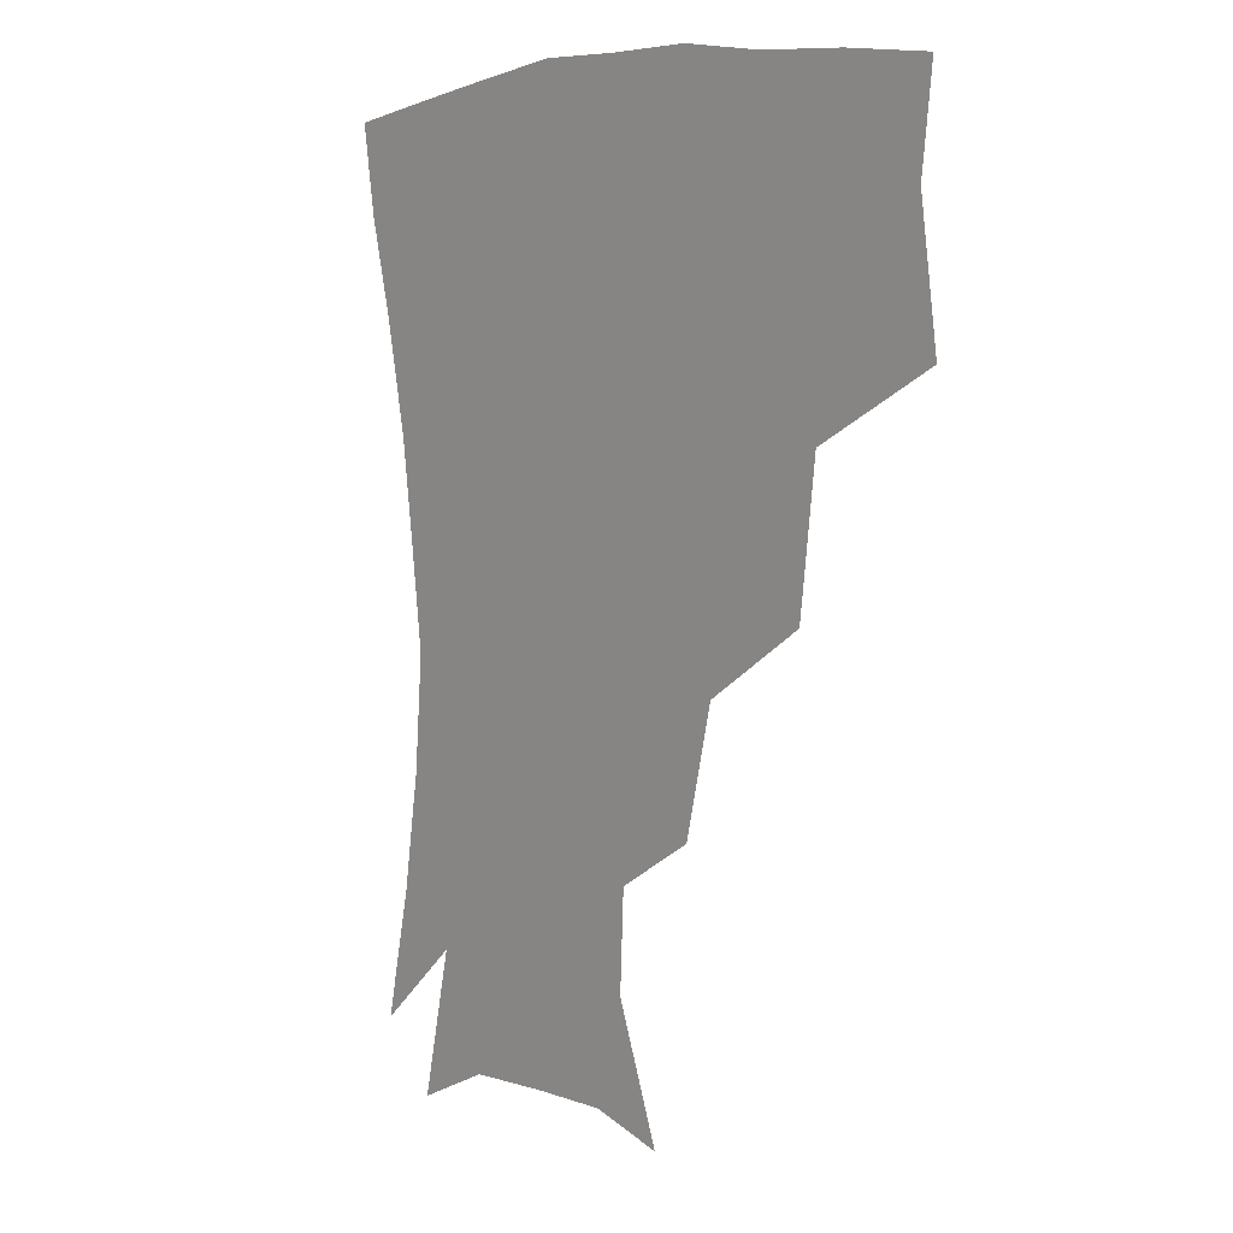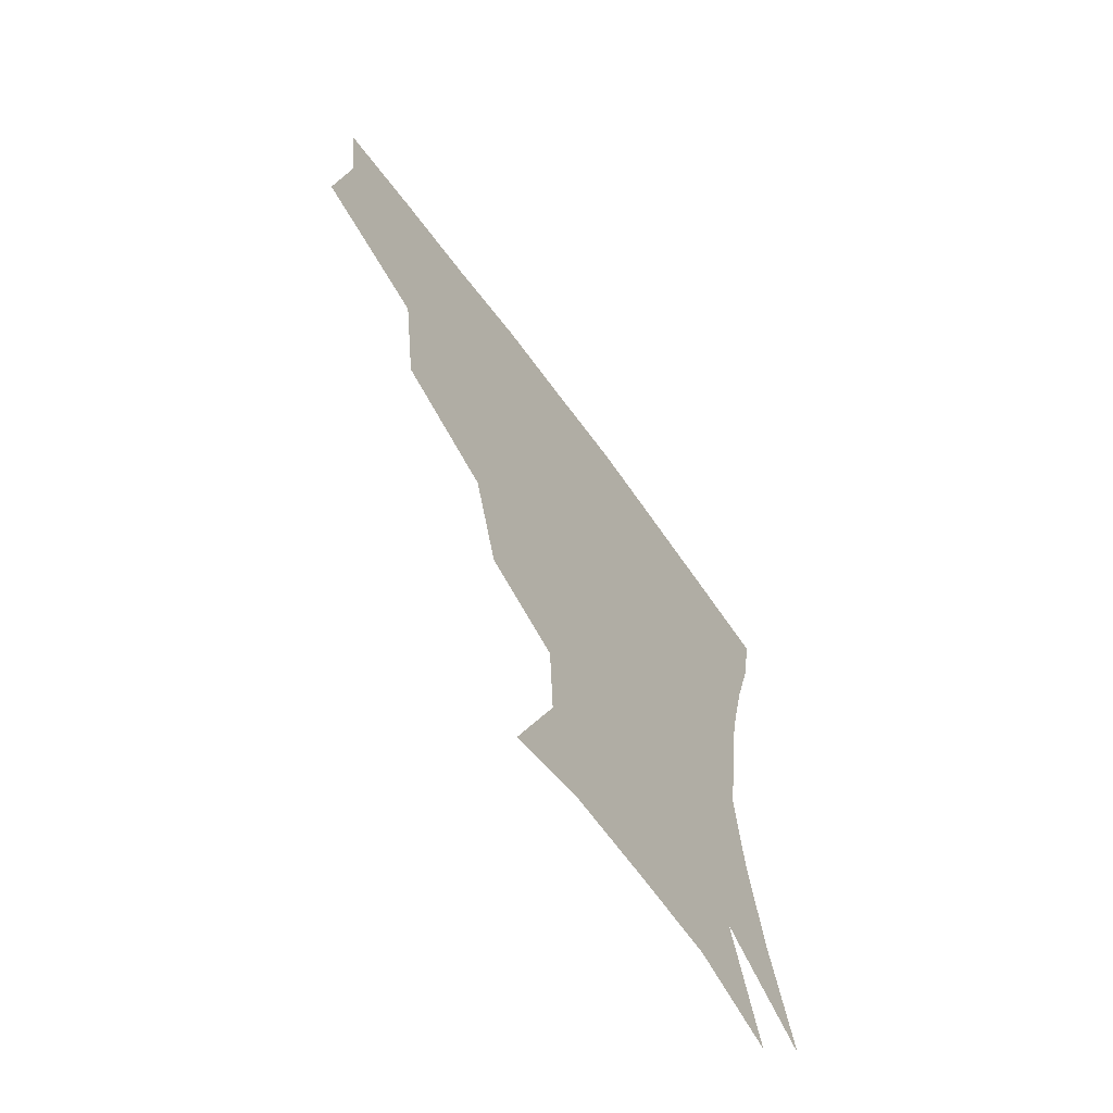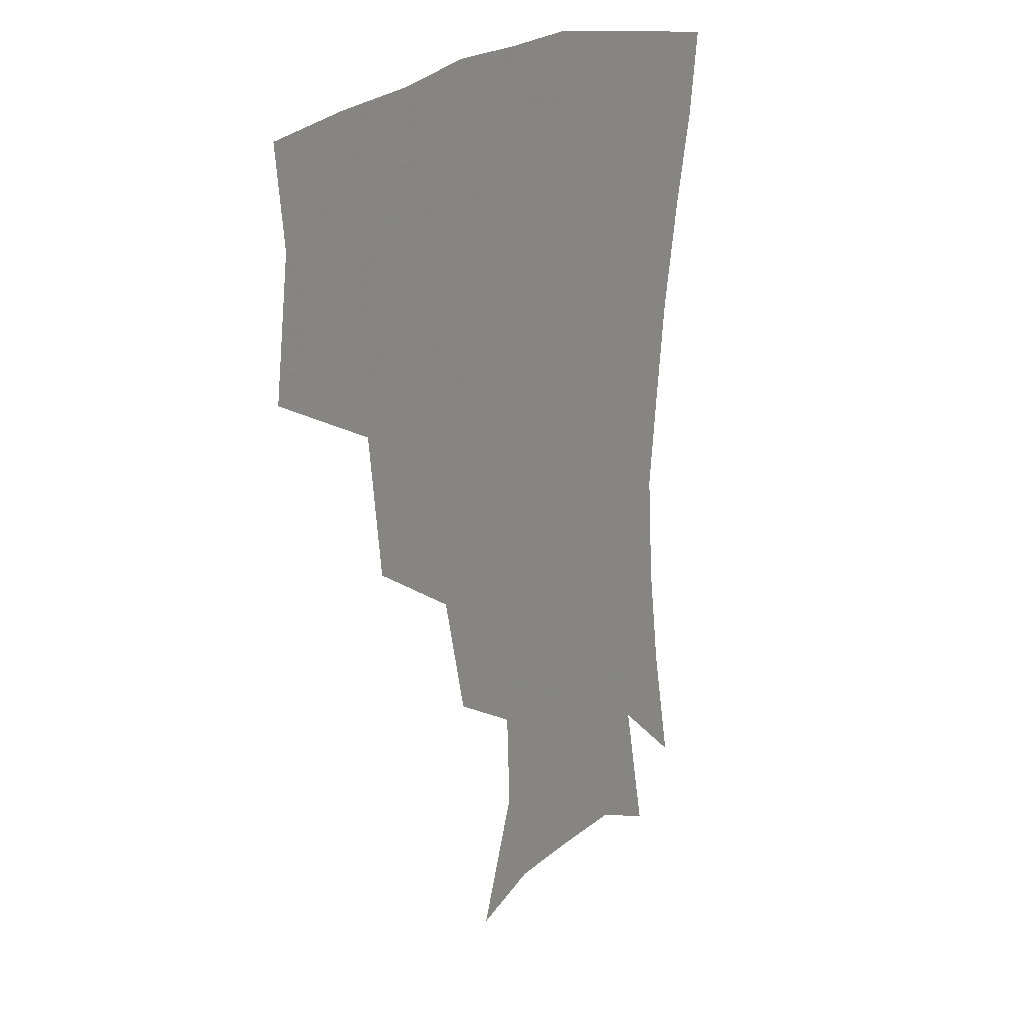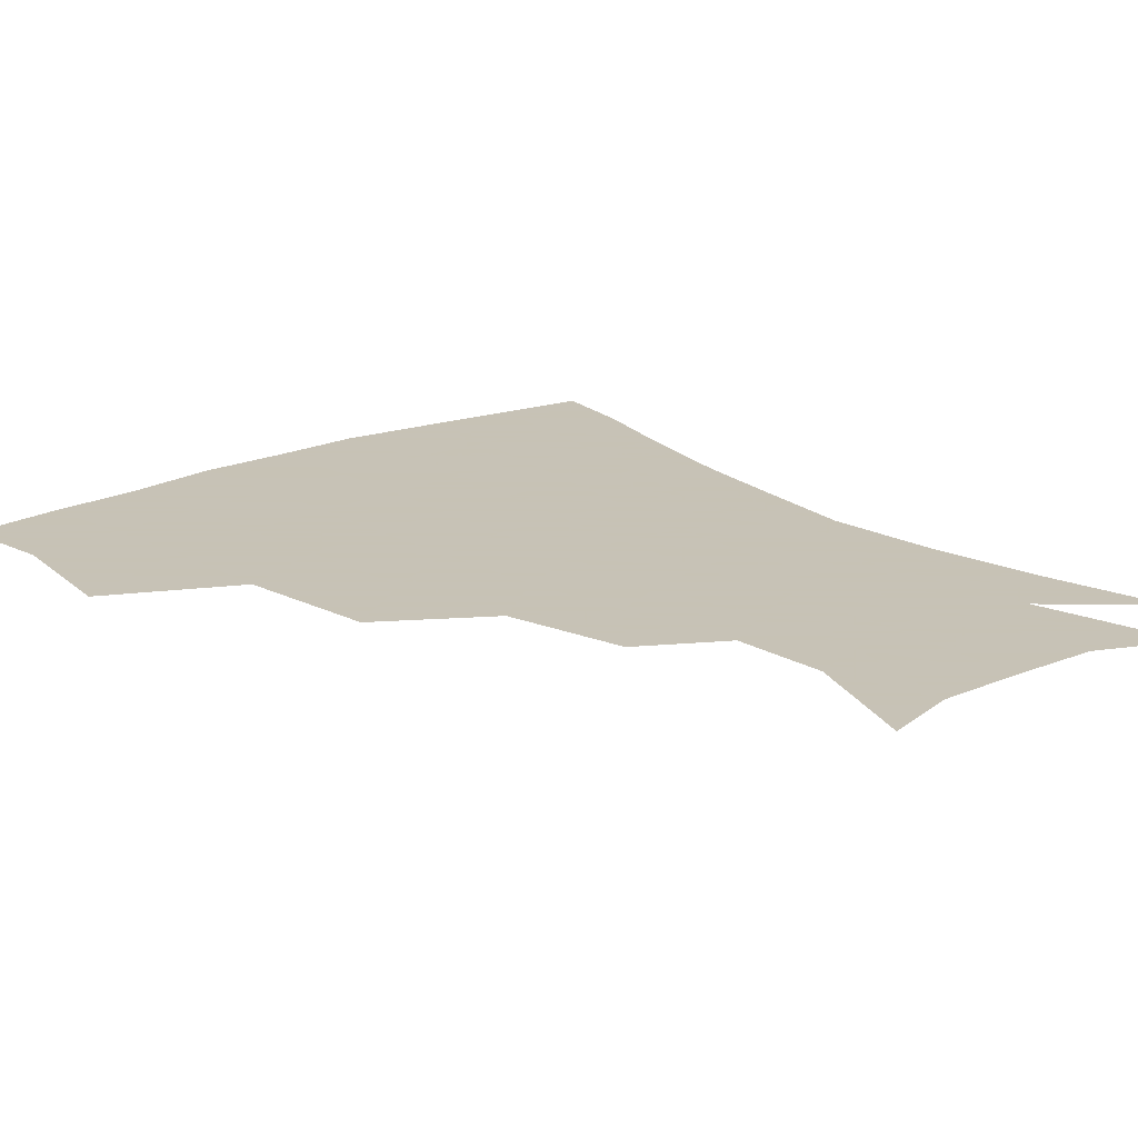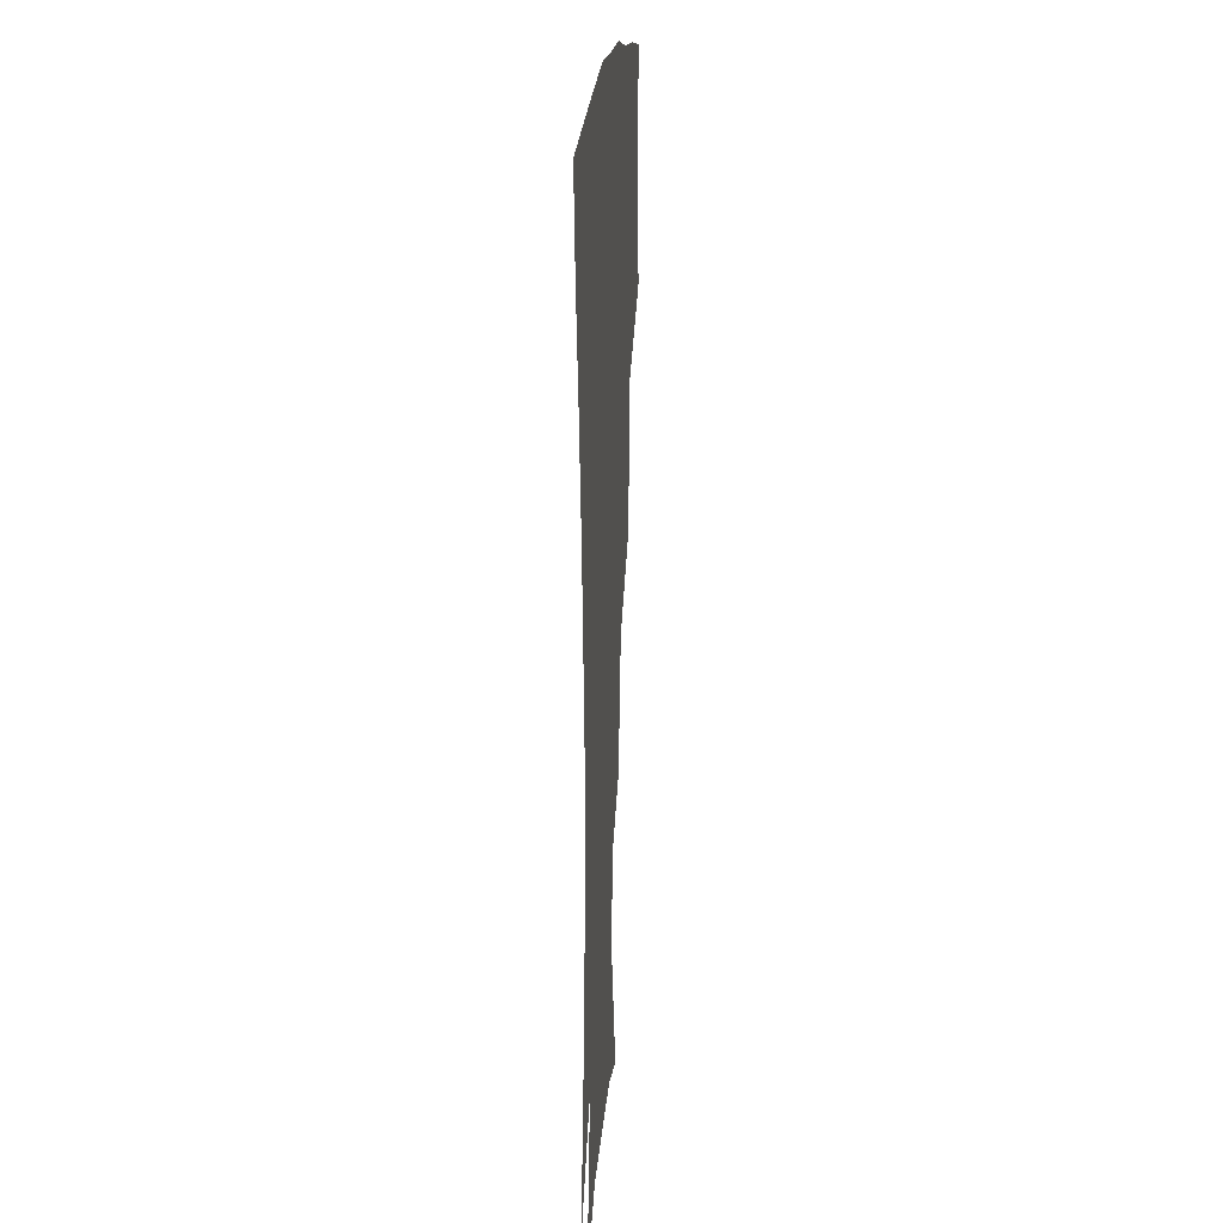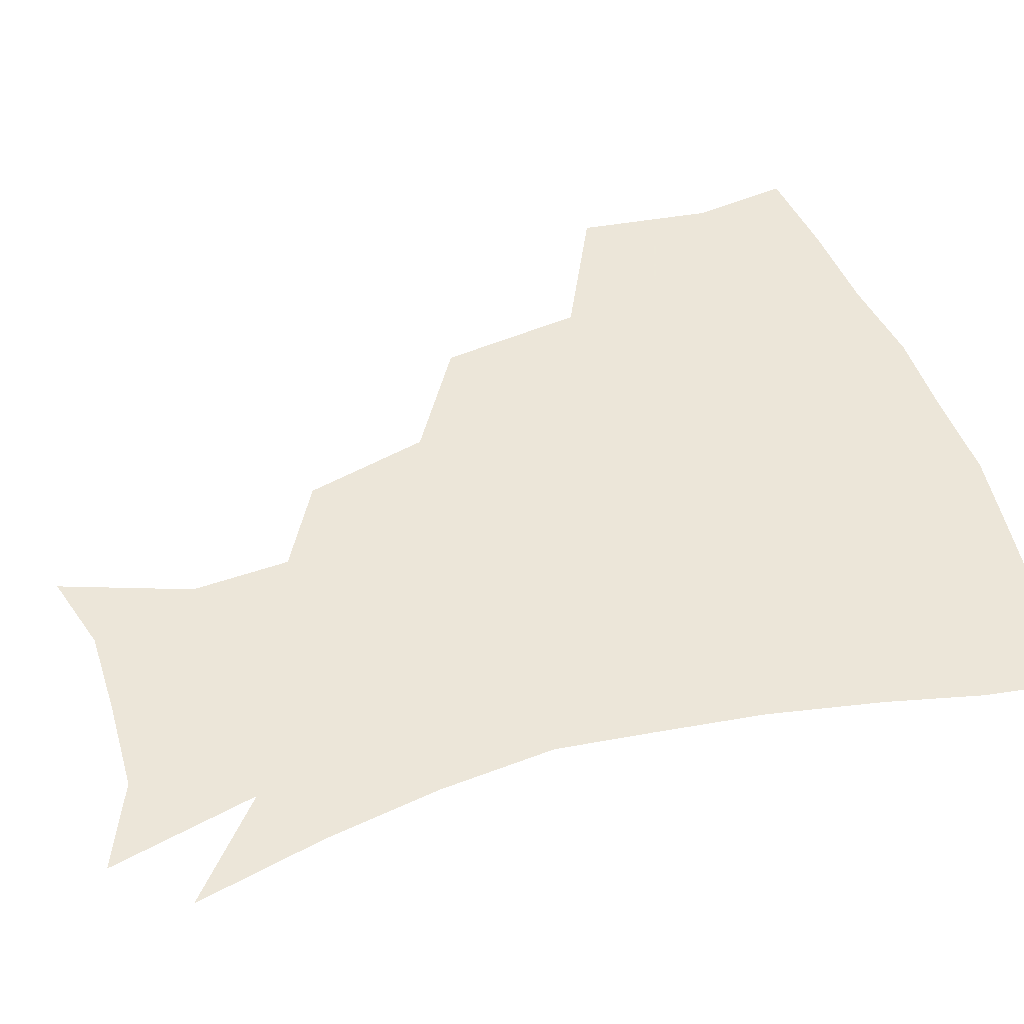
<metadata>
{"format":"obj","ext":"obj","renderer":"f3d","projection":"perspective","resolution":1024,"background":"white","views":[{"elev":5.4,"azim":-129.5,"up":"+Y"},{"elev":-67.1,"azim":-53.9,"up":"+Y"},{"elev":20.5,"azim":-57.2,"up":"+Y"},{"elev":19.1,"azim":-39.9,"up":"+Z"},{"elev":17.4,"azim":94.0,"up":"+Y"},{"elev":49.5,"azim":71.4,"up":"+Z"}]}
</metadata>
<code>
v 452.1 344.8 0
v 457.9 386.7 0
v 454.2 417.1 0
v 498.3 279.2 0
v 492.8 324.3 0
v 491.2 361.8 0
v 487.8 390.7 0
v 484.1 420.6 0
v 540.9 219 0
v 531.7 258 0
v 524 297.1 0
v 521.6 336.4 0
v 519.3 365.3 0
v 516.6 393.2 0
v 513.8 422.5 0
v 553.7 133.3 0
v 568.3 173.1 0
v 567 203.7 0
v 559.3 241.4 0
v 553.3 273.9 0
v 550.3 310.4 0
v 548.2 339.4 0
v 547.6 367.9 0
v 545.6 394.9 0
v 542.6 426.7 0
v 578.2 139.9 0
v 586.8 179.2 0
v 583.8 212.7 0
v 578.8 248.9 0
v 576.1 284 0
v 575.2 315.7 0
v 575 342.9 0
v 574.8 368.7 0
v 574.3 395.2 0
v 571.4 426.7 0
v 604.9 139.5 0
v 605.8 185.2 0
v 602.4 220.5 0
v 599.3 254.3 0
v 598.3 286.9 0
v 599 315.7 0
v 600.4 342.8 0
v 602.3 369.7 0
v 602.2 395.6 0
v 599.5 427.6 0
v 632.8 138.3 0
v 625.7 183.2 0
v 621.2 220.4 0
v 619.2 253.1 0
v 619.7 283.1 0
v 621.6 313.9 0
v 624.9 342.8 0
v 628.1 368.5 0
v 630.7 393.9 0
v 629.6 423.8 0
v 659 126.4 0
v 648.7 172.6 0
v 641.1 213.9 0
v 639.4 245 0
v 639.9 275.8 0
v 642.6 307.9 0
v 647.2 337.8 0
v 653.1 365 0
v 657.6 391.8 0
v 659.3 419.9 0
v 677.8 147 0
v 669 187.7 0
v 663.5 223.6 0
v 660.8 259.6 0
v 664.5 289.4 0
v 669 323.3 0
v 676.2 358.9 0
v 683.4 388.1 0
v 687.8 415.9 0
f 5 6 1
f 1 6 2
f 6 7 2
f 2 7 3
f 7 8 3
f 10 11 4
f 4 11 5
f 11 12 5
f 5 12 6
f 12 13 6
f 6 13 7
f 13 14 7
f 7 14 8
f 14 15 8
f 18 19 9
f 9 19 10
f 19 20 10
f 10 20 11
f 20 21 11
f 11 21 12
f 21 22 12
f 12 22 13
f 22 23 13
f 13 23 14
f 23 24 14
f 14 24 15
f 24 25 15
f 16 26 17
f 26 27 17
f 17 27 18
f 27 28 18
f 18 28 19
f 28 29 19
f 19 29 20
f 29 30 20
f 20 30 21
f 30 31 21
f 21 31 22
f 31 32 22
f 22 32 23
f 32 33 23
f 23 33 24
f 33 34 24
f 24 34 25
f 34 35 25
f 26 36 27
f 36 37 27
f 27 37 28
f 37 38 28
f 28 38 29
f 38 39 29
f 29 39 30
f 39 40 30
f 30 40 31
f 40 41 31
f 31 41 32
f 41 42 32
f 32 42 33
f 42 43 33
f 33 43 34
f 43 44 34
f 34 44 35
f 44 45 35
f 36 46 37
f 46 47 37
f 37 47 38
f 47 48 38
f 38 48 39
f 48 49 39
f 39 49 40
f 49 50 40
f 40 50 41
f 50 51 41
f 41 51 42
f 51 52 42
f 42 52 43
f 52 53 43
f 43 53 44
f 53 54 44
f 44 54 45
f 54 55 45
f 46 56 47
f 56 57 47
f 47 57 48
f 57 58 48
f 48 58 49
f 58 59 49
f 49 59 50
f 59 60 50
f 50 60 51
f 60 61 51
f 51 61 52
f 61 62 52
f 52 62 53
f 62 63 53
f 53 63 54
f 63 64 54
f 54 64 55
f 64 65 55
f 57 66 58
f 66 67 58
f 58 67 59
f 67 68 59
f 59 68 60
f 68 69 60
f 60 69 61
f 69 70 61
f 61 70 62
f 70 71 62
f 62 71 63
f 71 72 63
f 63 72 64
f 72 73 64
f 64 73 65
f 73 74 65

</code>
